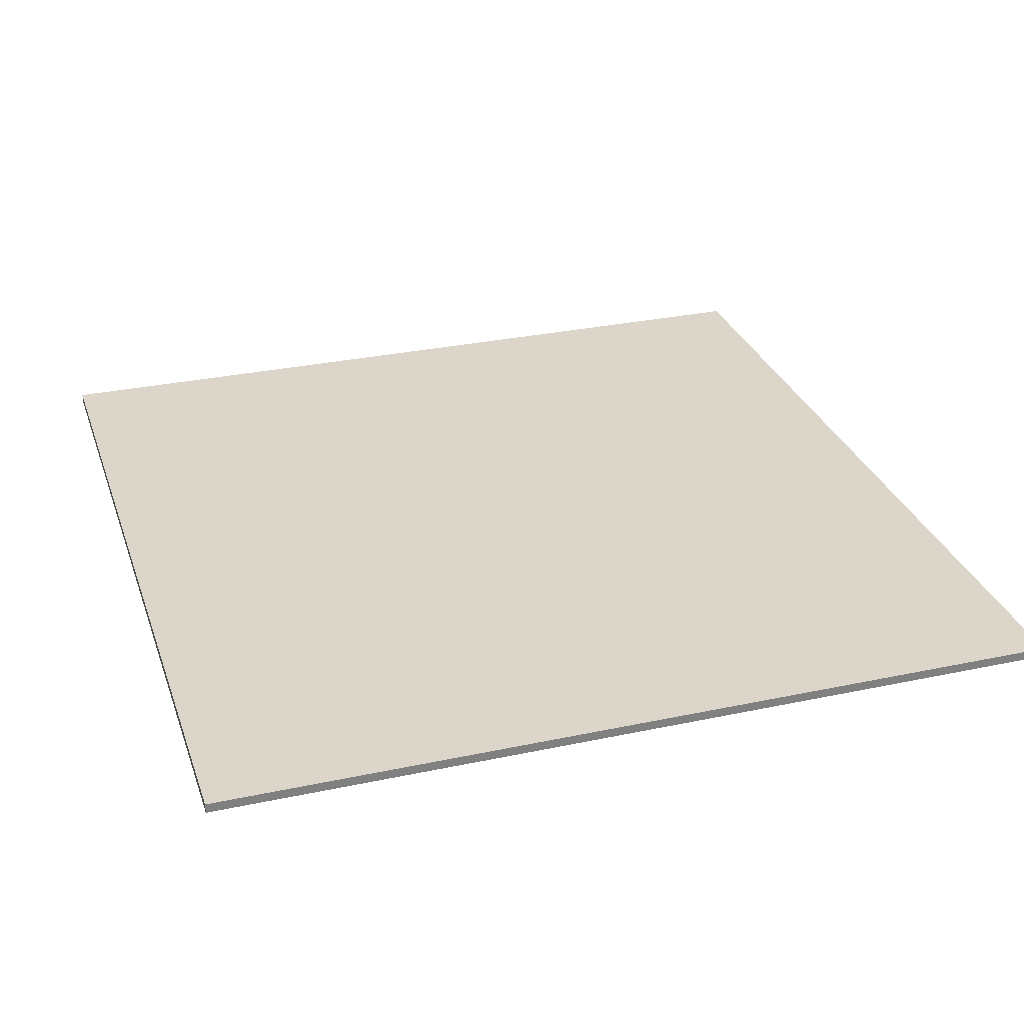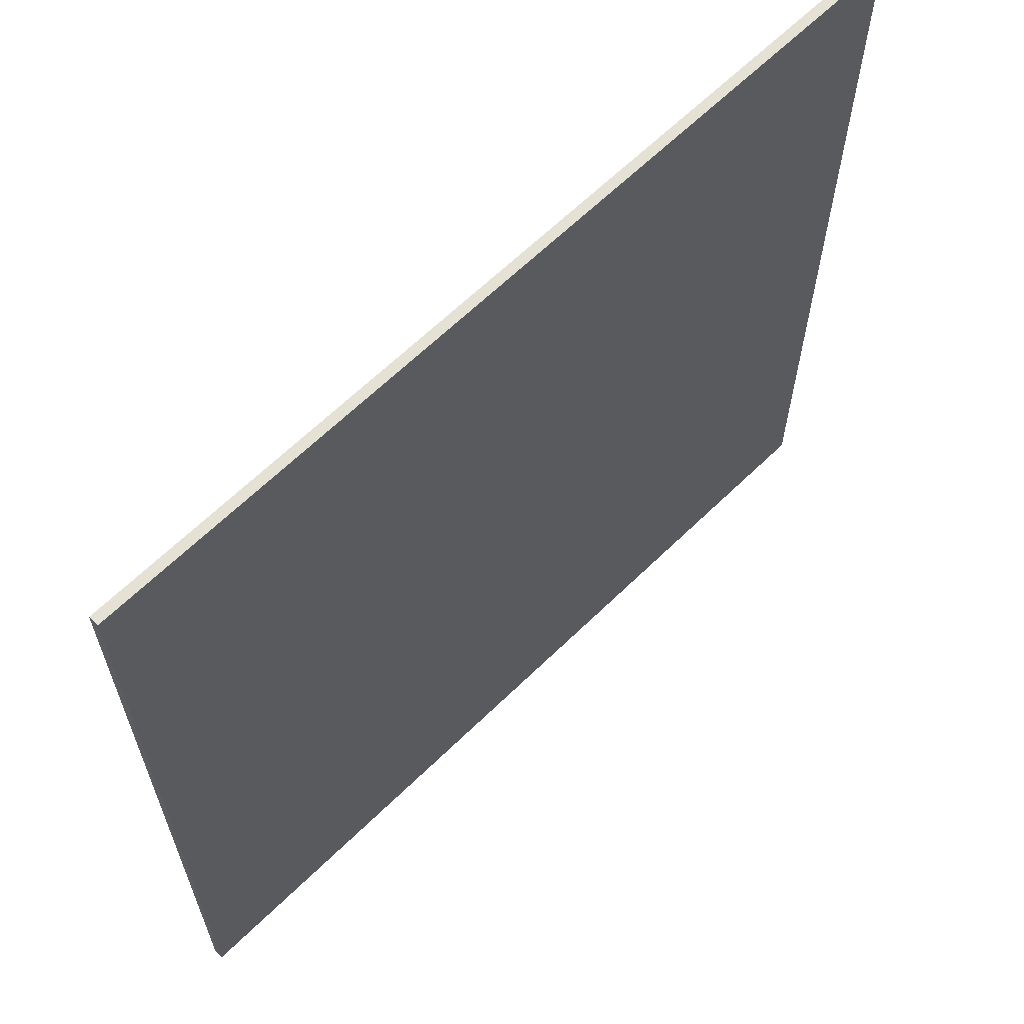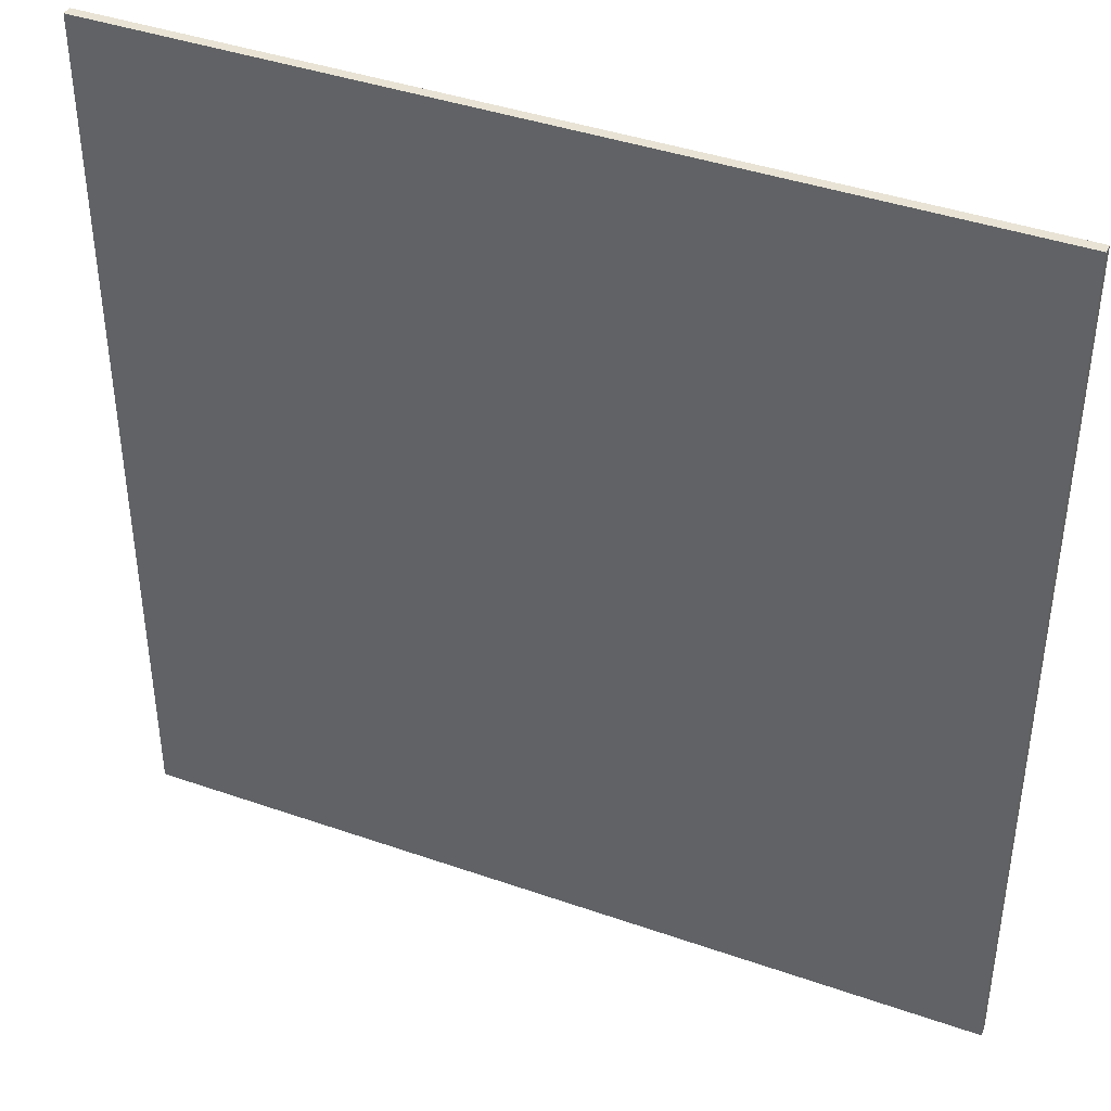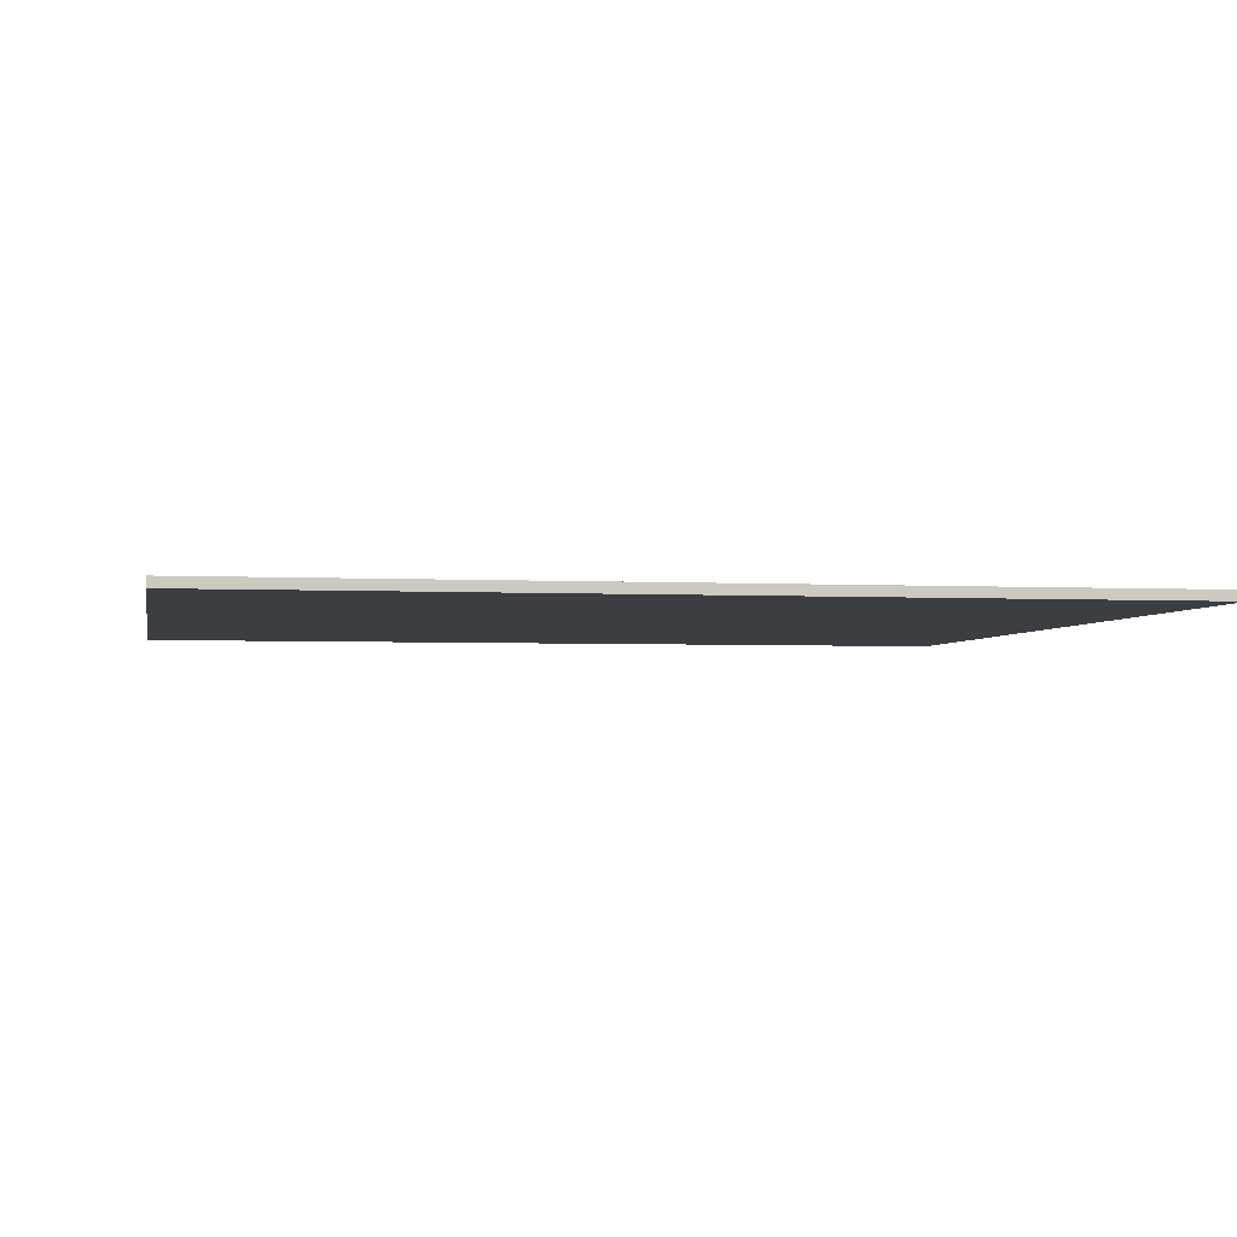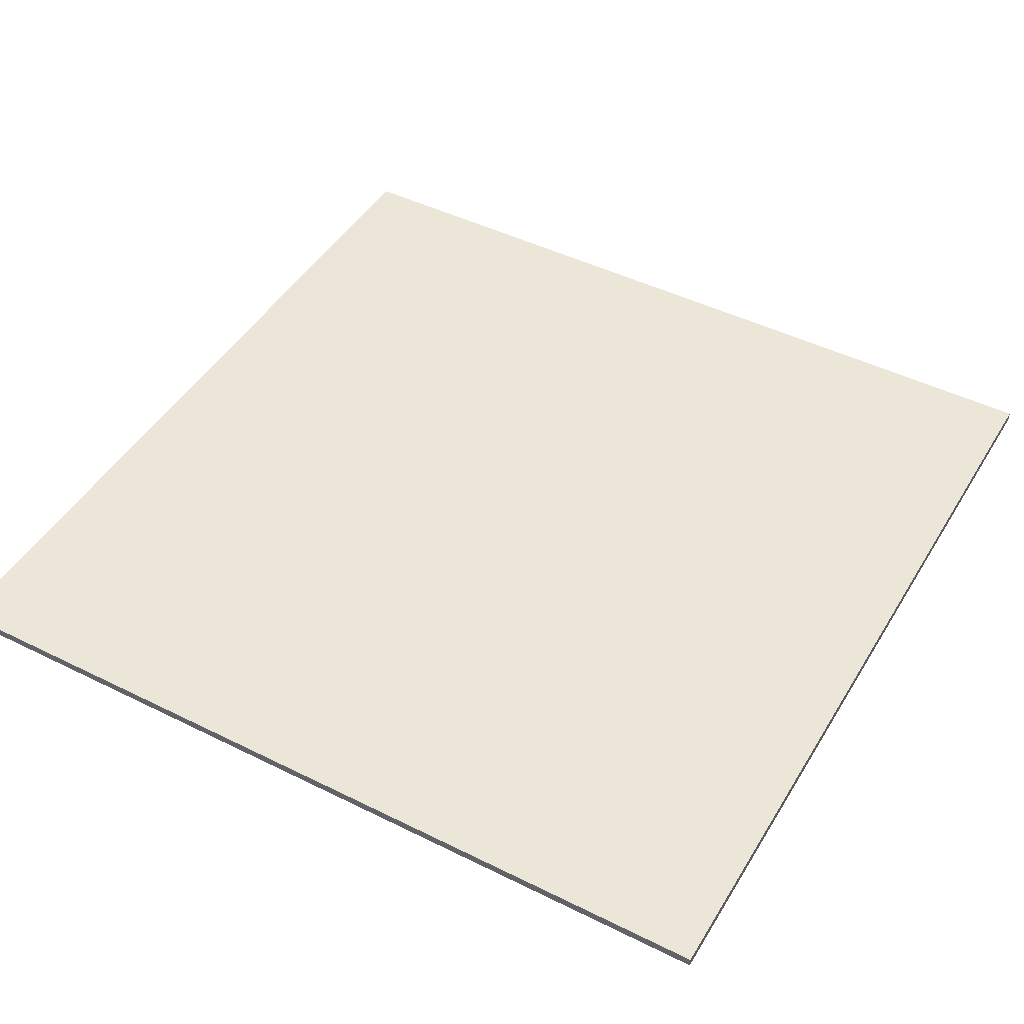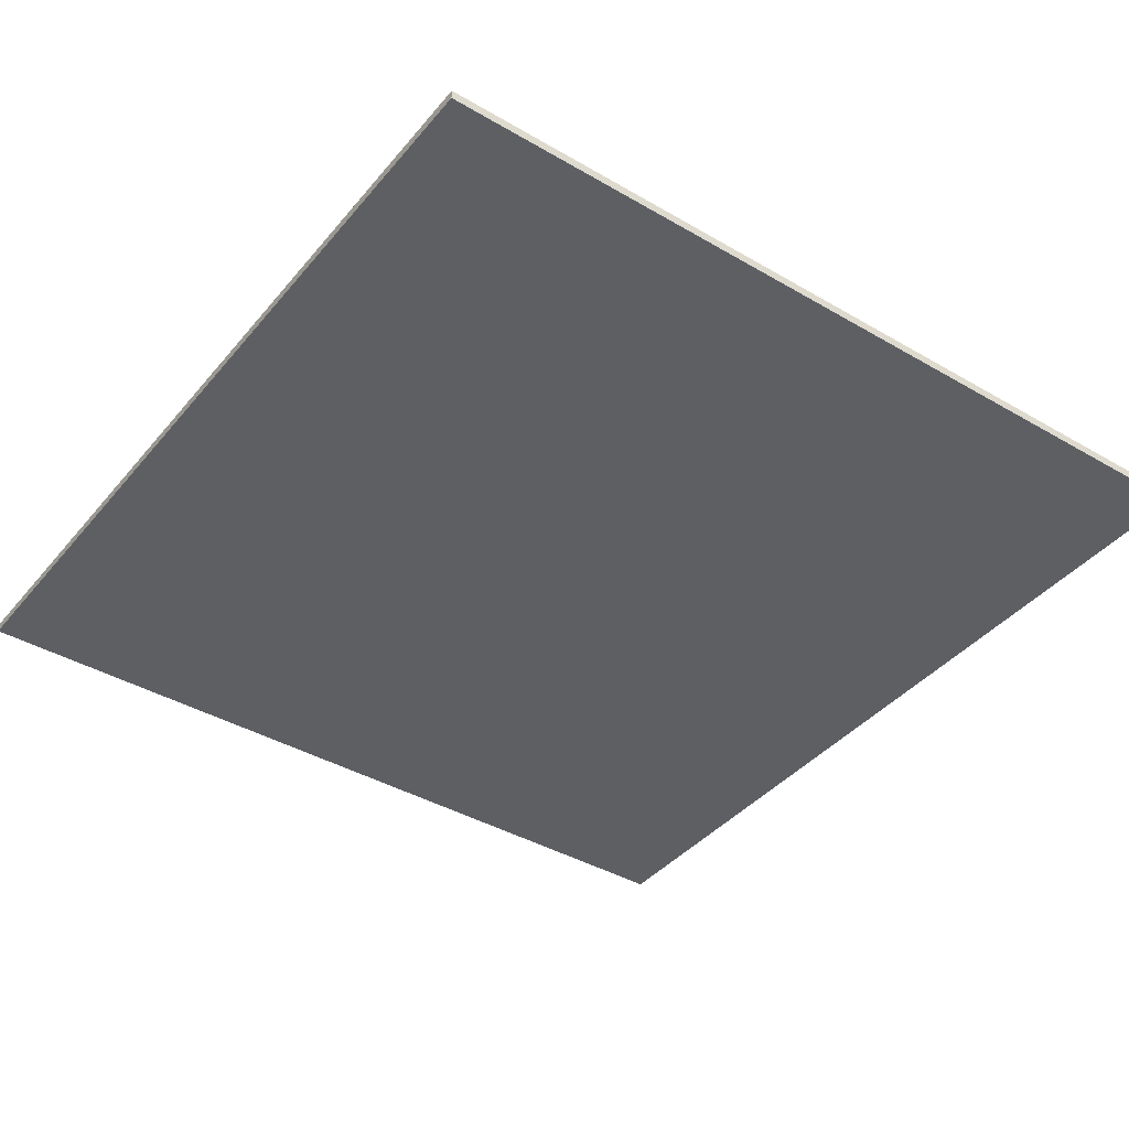
<metadata>
{"format":"obj","ext":"obj","renderer":"f3d","projection":"perspective","resolution":1024,"background":"white","views":[{"elev":29.7,"azim":162.6,"up":"+Y"},{"elev":64.1,"azim":135.5,"up":"+Z"},{"elev":41.0,"azim":23.1,"up":"+Z"},{"elev":-3.1,"azim":79.4,"up":"+Y"},{"elev":46.1,"azim":-60.4,"up":"+Y"},{"elev":-40.2,"azim":-35.7,"up":"+Y"}]}
</metadata>
<code>
o rugSquare
v 0 0 0
v 0 -0 0.92
v -0.9043 -0 0.92
v -0.9043 0 0
v 0 0.01 0.92
v -0.9043 0.01 0.92
v -0.1136 0.01 0.1136
v 0 0.01 0
v -0.9043 0.01 0
v -0.7907 0.01 0.1136
v -0.7907 0.01 0.8064
v -0.1136 0.01 0.8064
v -0.1638 0.01 0.7562
v -0.1638 0.01 0.1638
v -0.7405 0.01 0.1638
v -0.7405 0.01 0.7562
f 1 2 3
f 3 4 1
f 3 2 5
f 5 6 3
f 7 5 8
f 8 9 7
f 9 10 7
f 9 11 10
f 5 7 12
f 12 6 5
f 12 11 6
f 11 9 6
f 1 8 5
f 5 2 1
f 1 4 9
f 9 8 1
f 9 4 3
f 3 6 9
f 13 14 15
f 15 16 13
f 14 12 7
f 7 10 14
f 10 15 14
f 10 16 15
f 12 14 13
f 13 11 12
f 13 16 11
f 16 10 11

</code>
